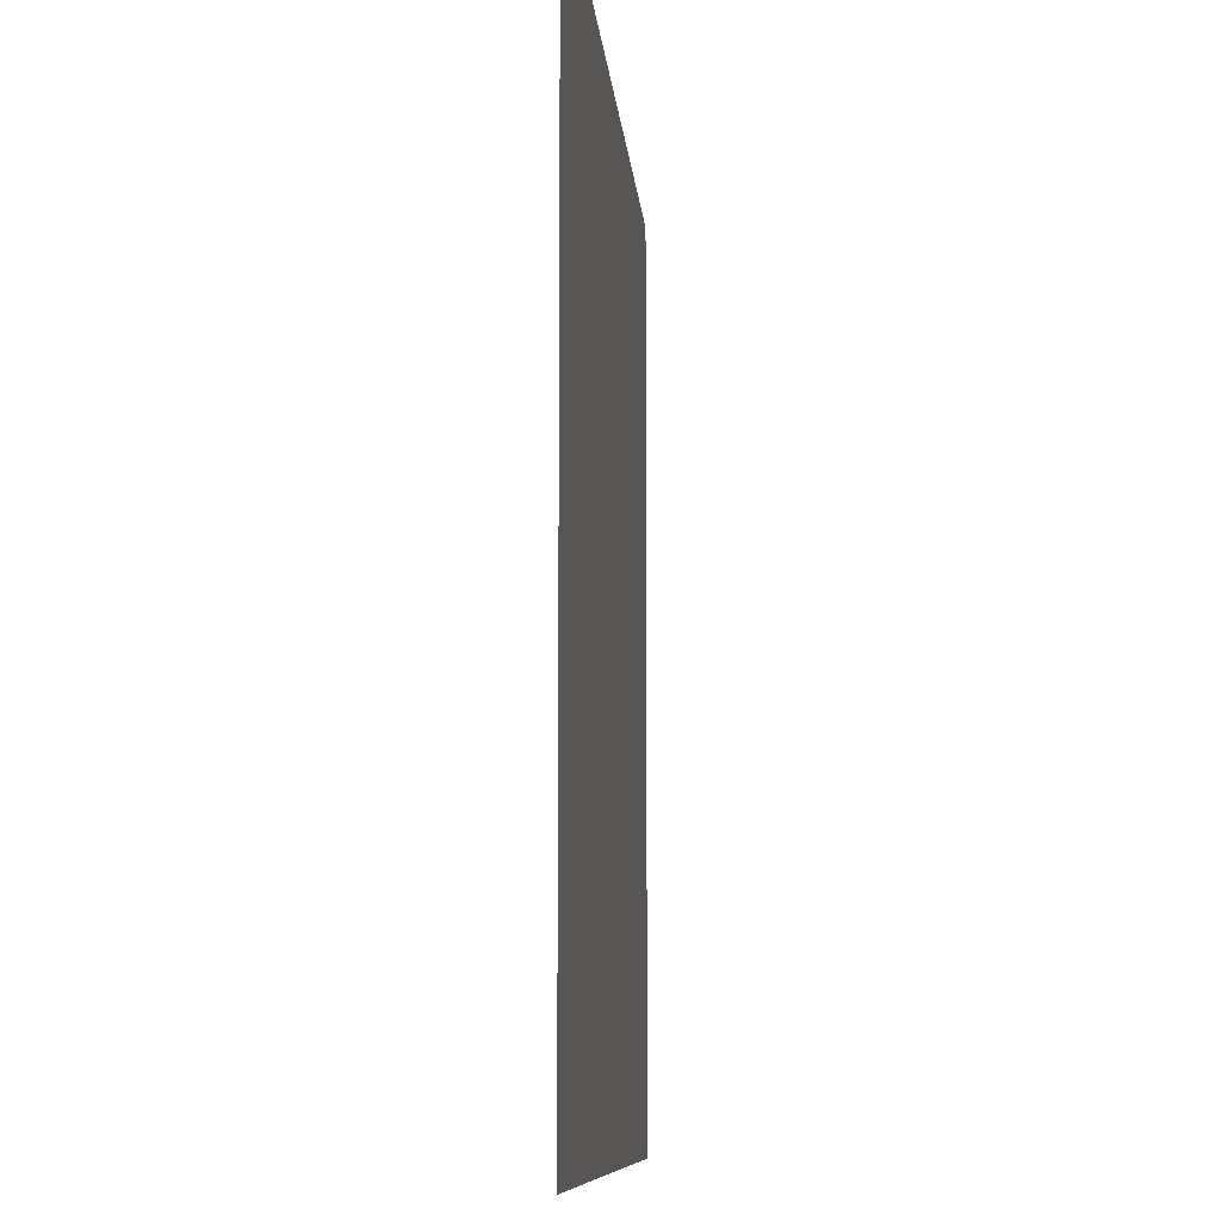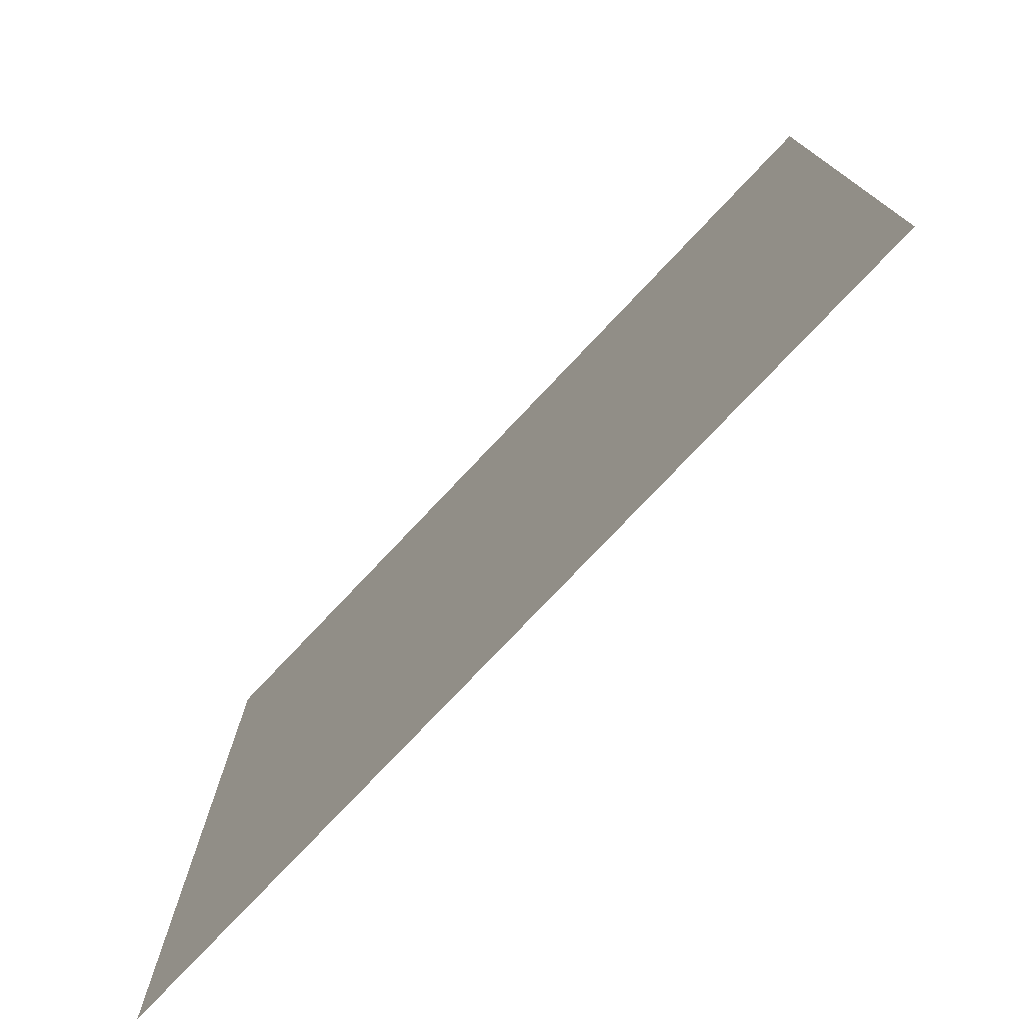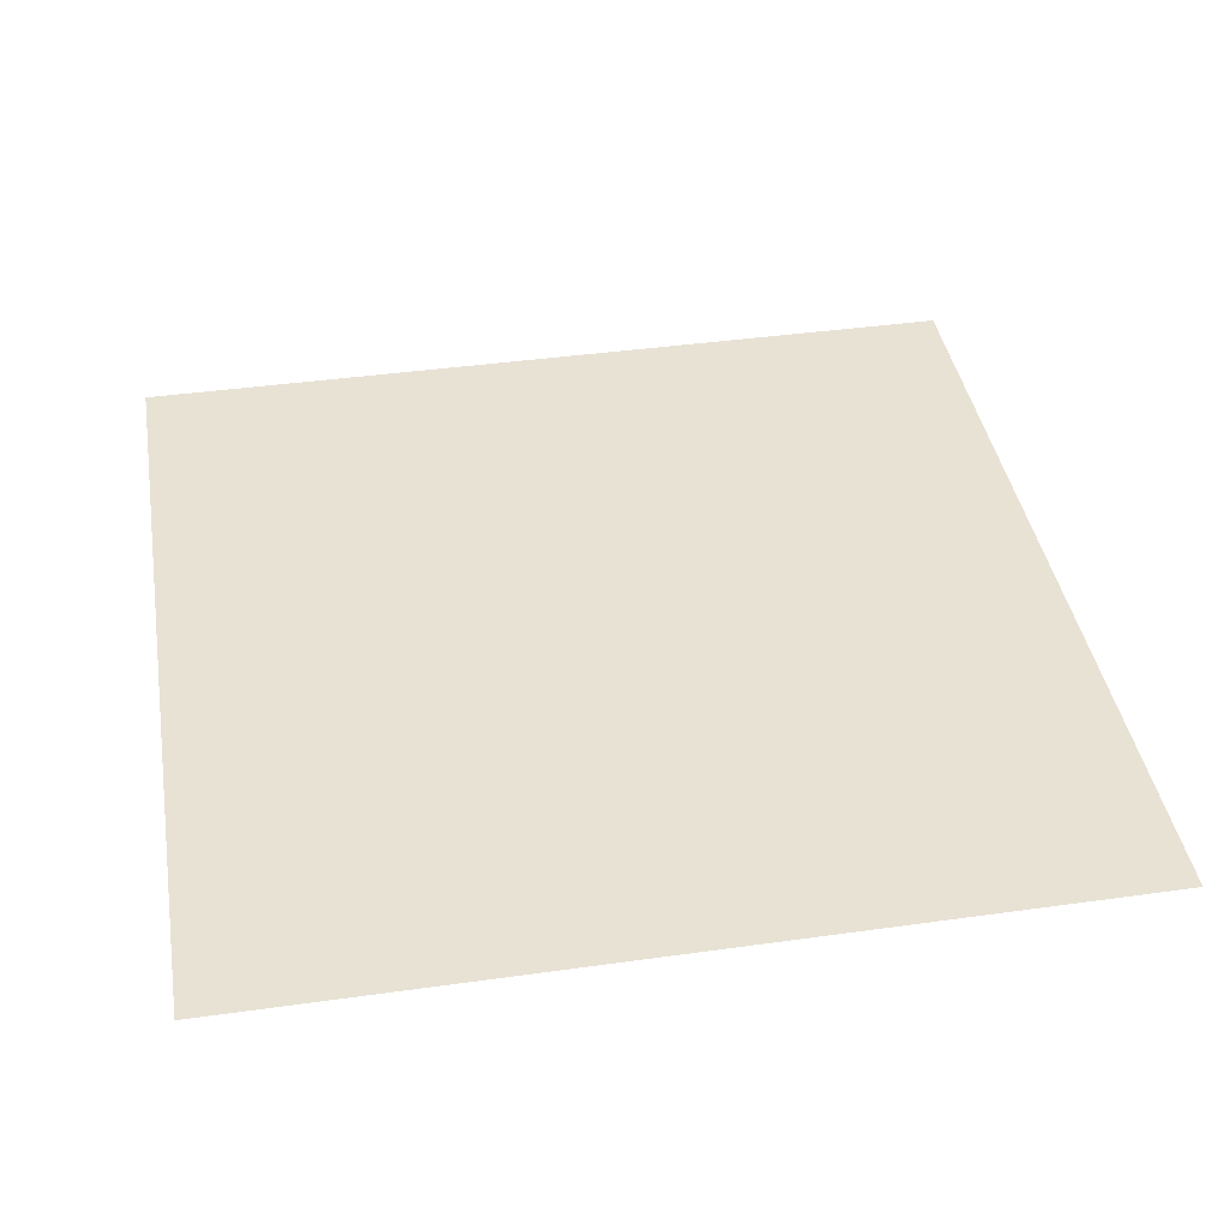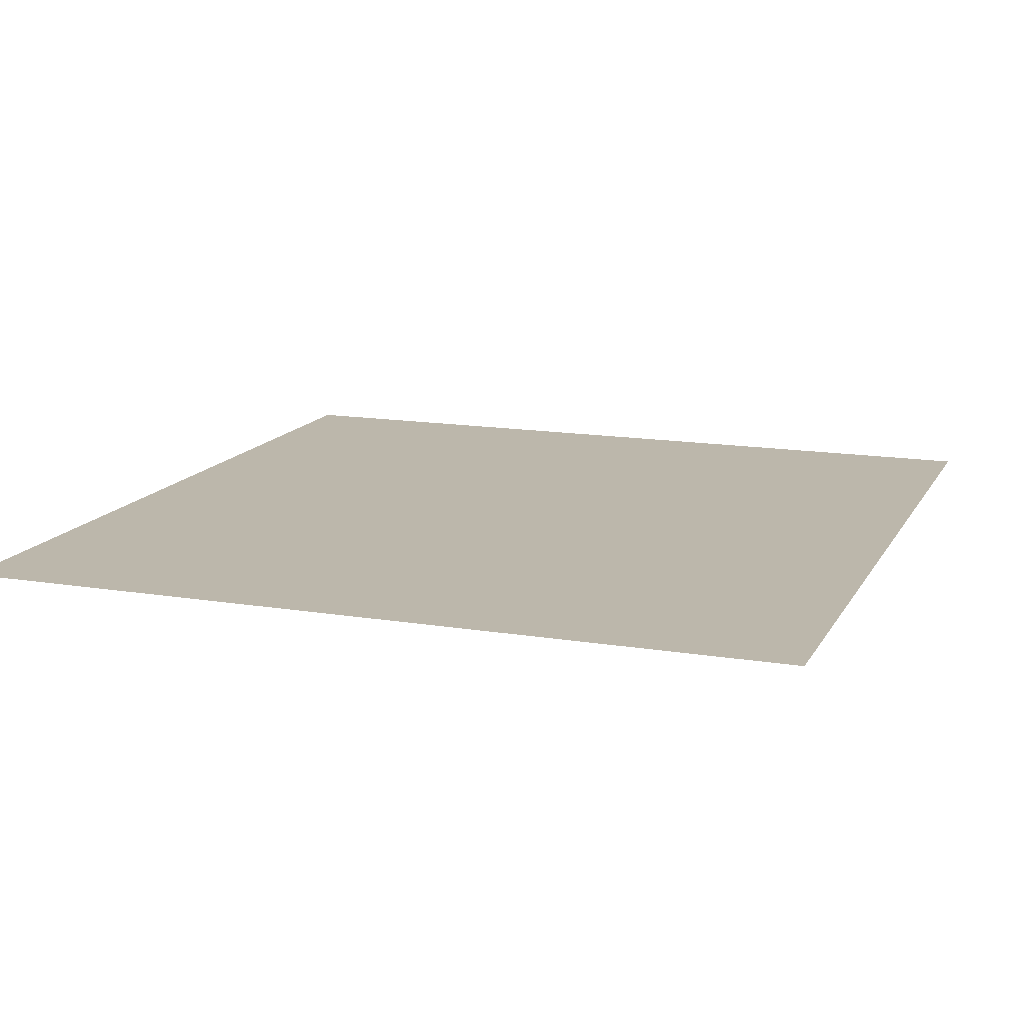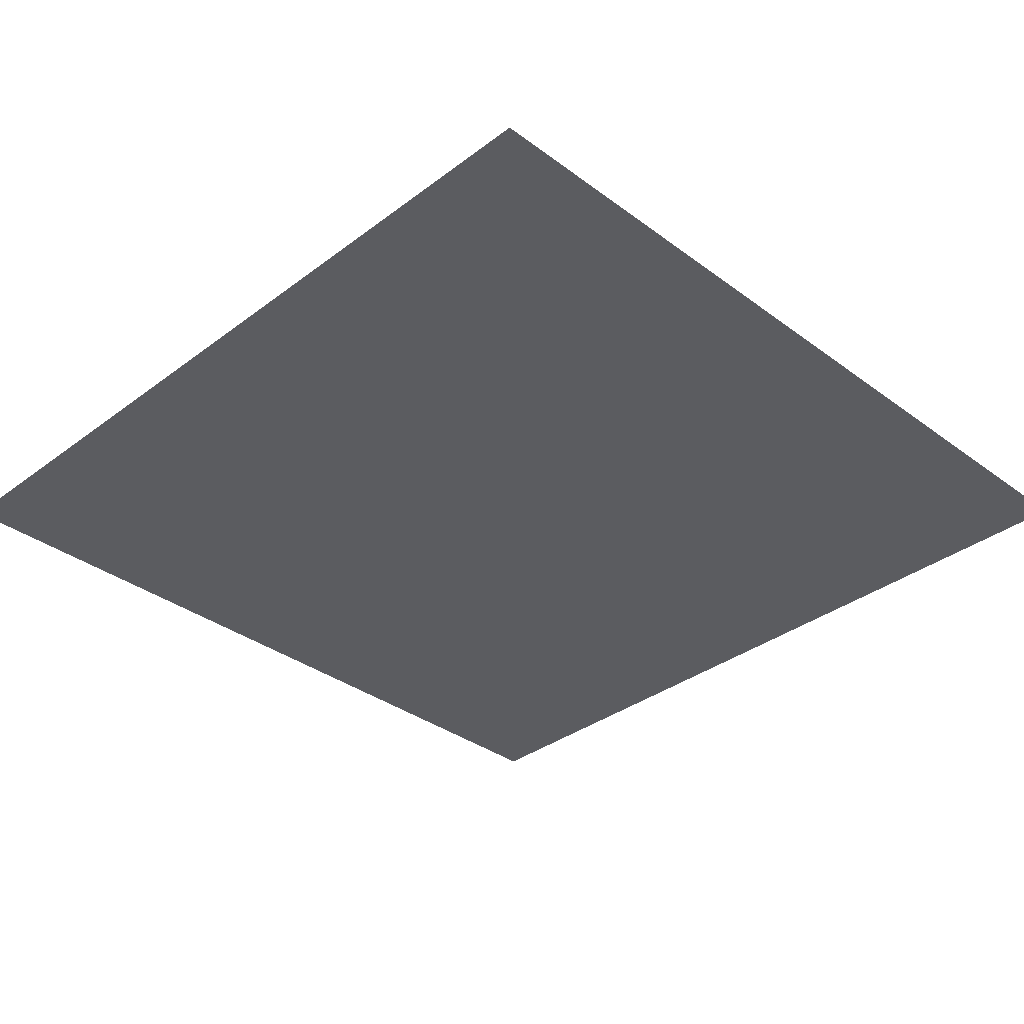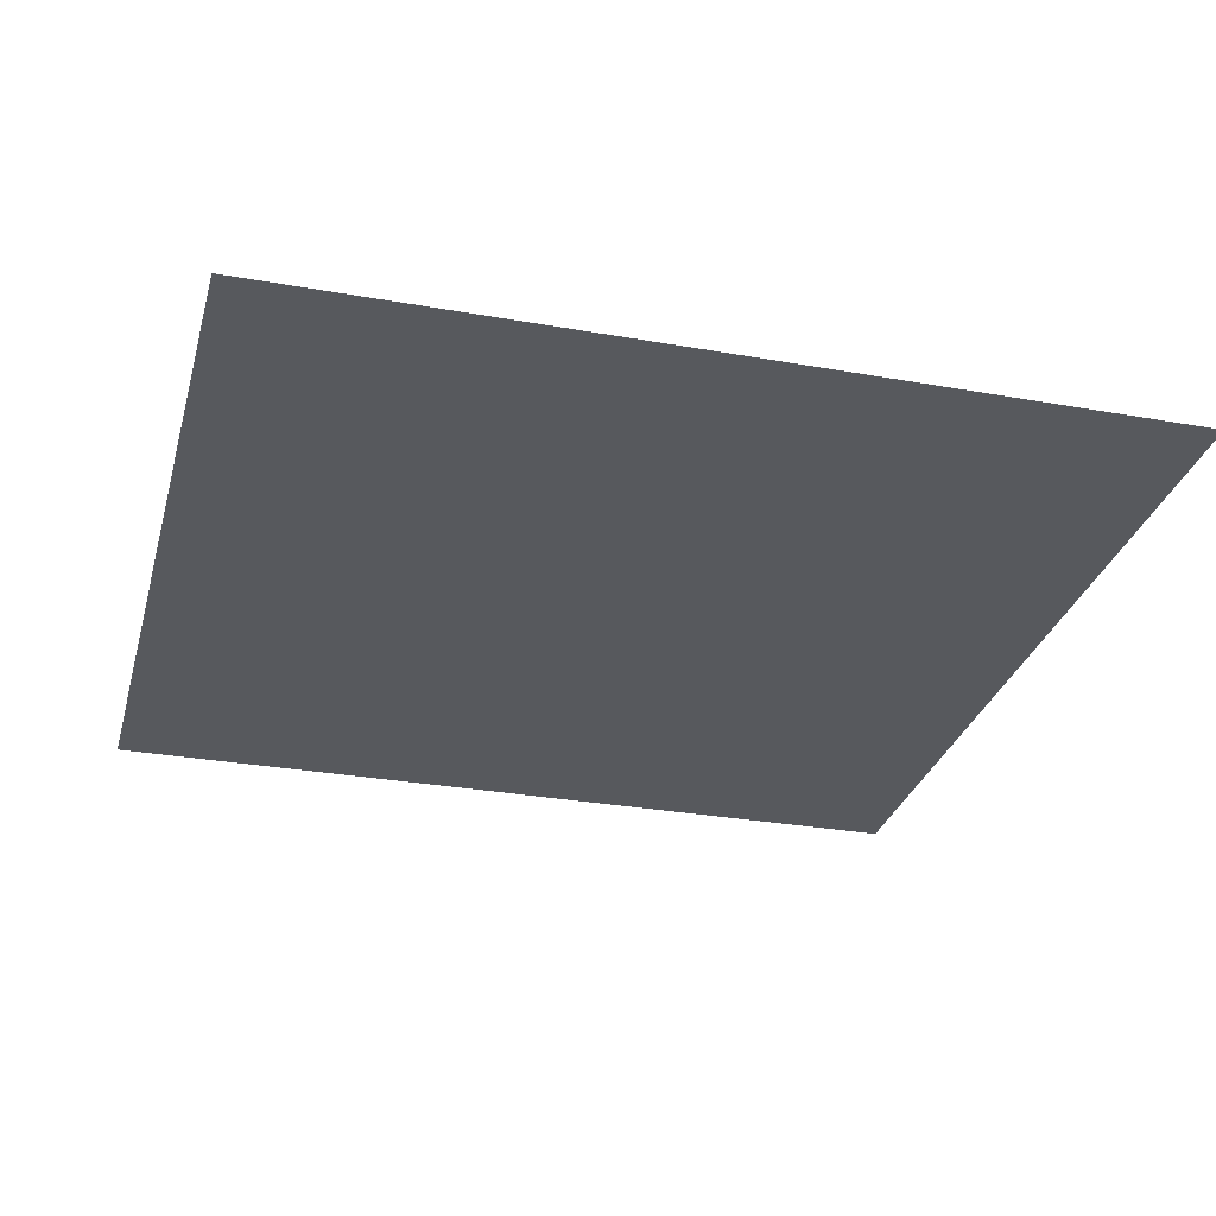
<metadata>
{"format":"obj","ext":"obj","renderer":"f3d","projection":"perspective","resolution":1024,"background":"white","views":[{"elev":-8.8,"azim":94.4,"up":"+Y"},{"elev":-77.2,"azim":46.6,"up":"+Y"},{"elev":40.8,"azim":-99.7,"up":"+Z"},{"elev":14.3,"azim":109.9,"up":"+Z"},{"elev":-34.6,"azim":-44.8,"up":"+Z"},{"elev":-29.6,"azim":-104.7,"up":"+Z"}]}
</metadata>
<code>
v -9.5 -6 0
v -11.5 -6 0
v -11.5 -4 0
v -9.5 -4 0
g level_1_mesh_0009
f 1 2 3 4

</code>
